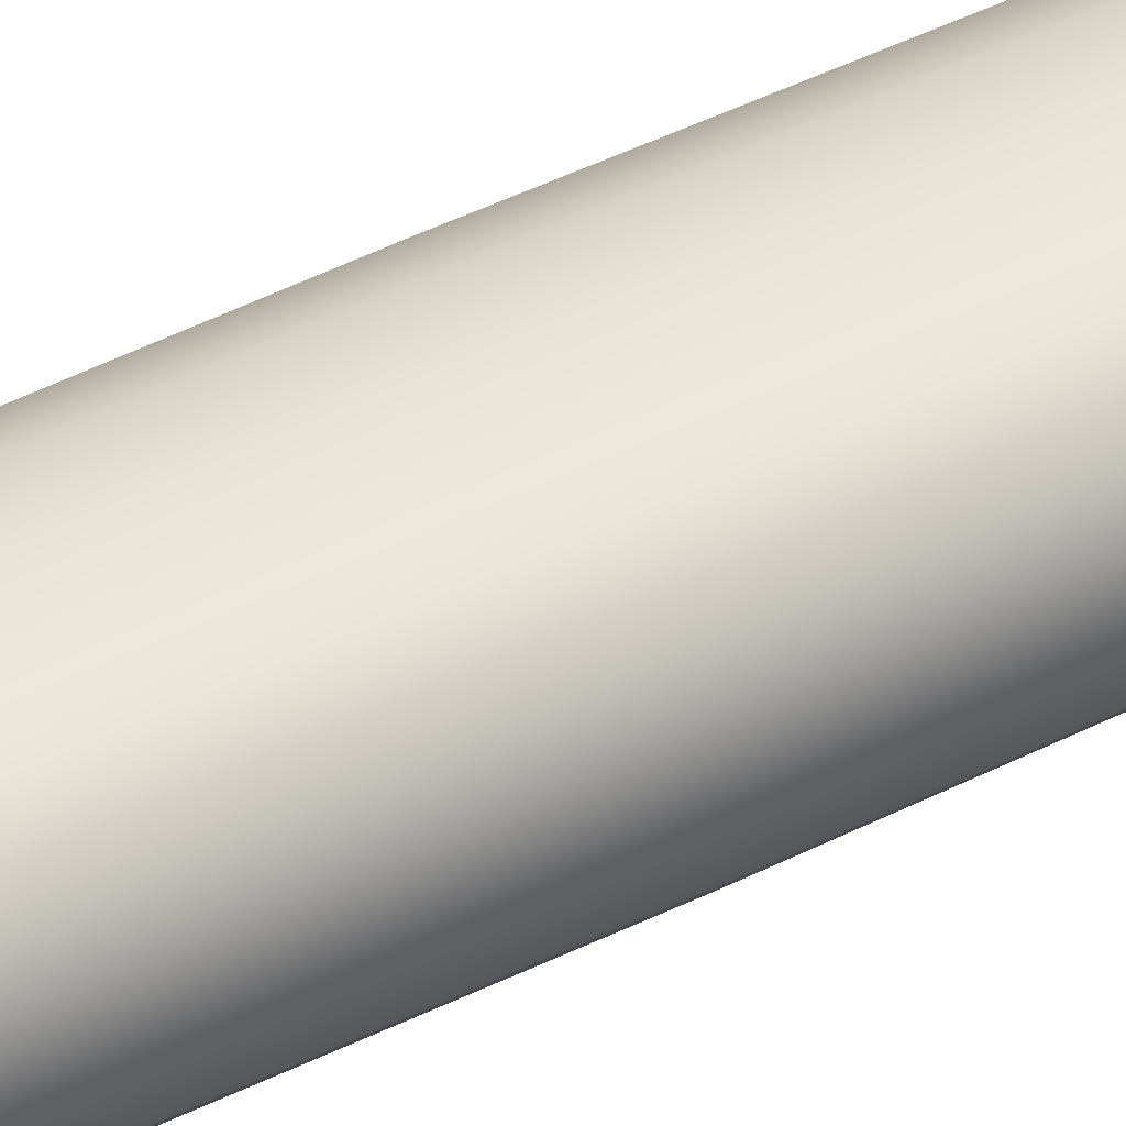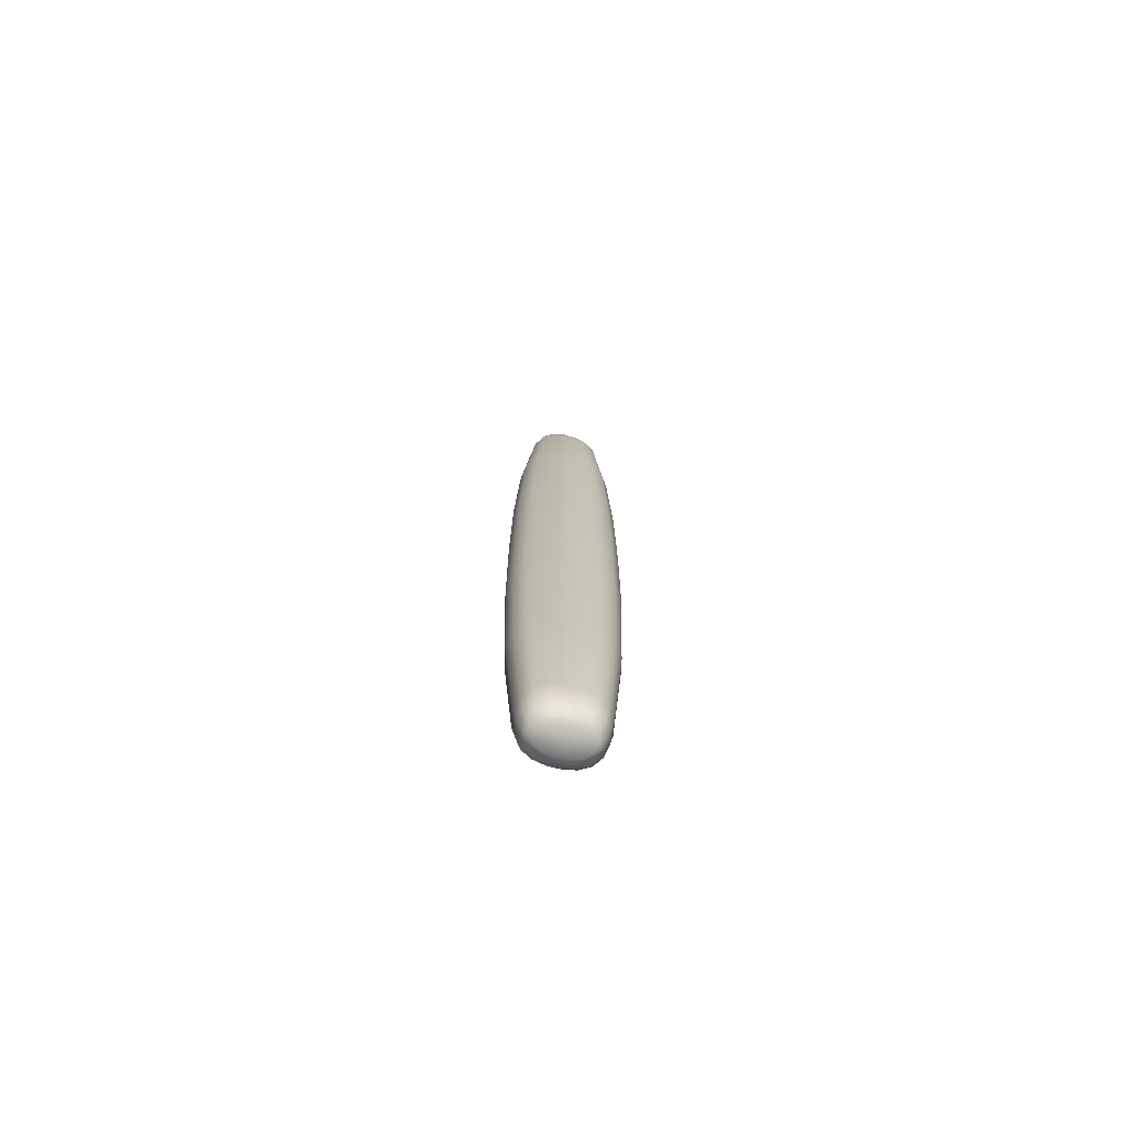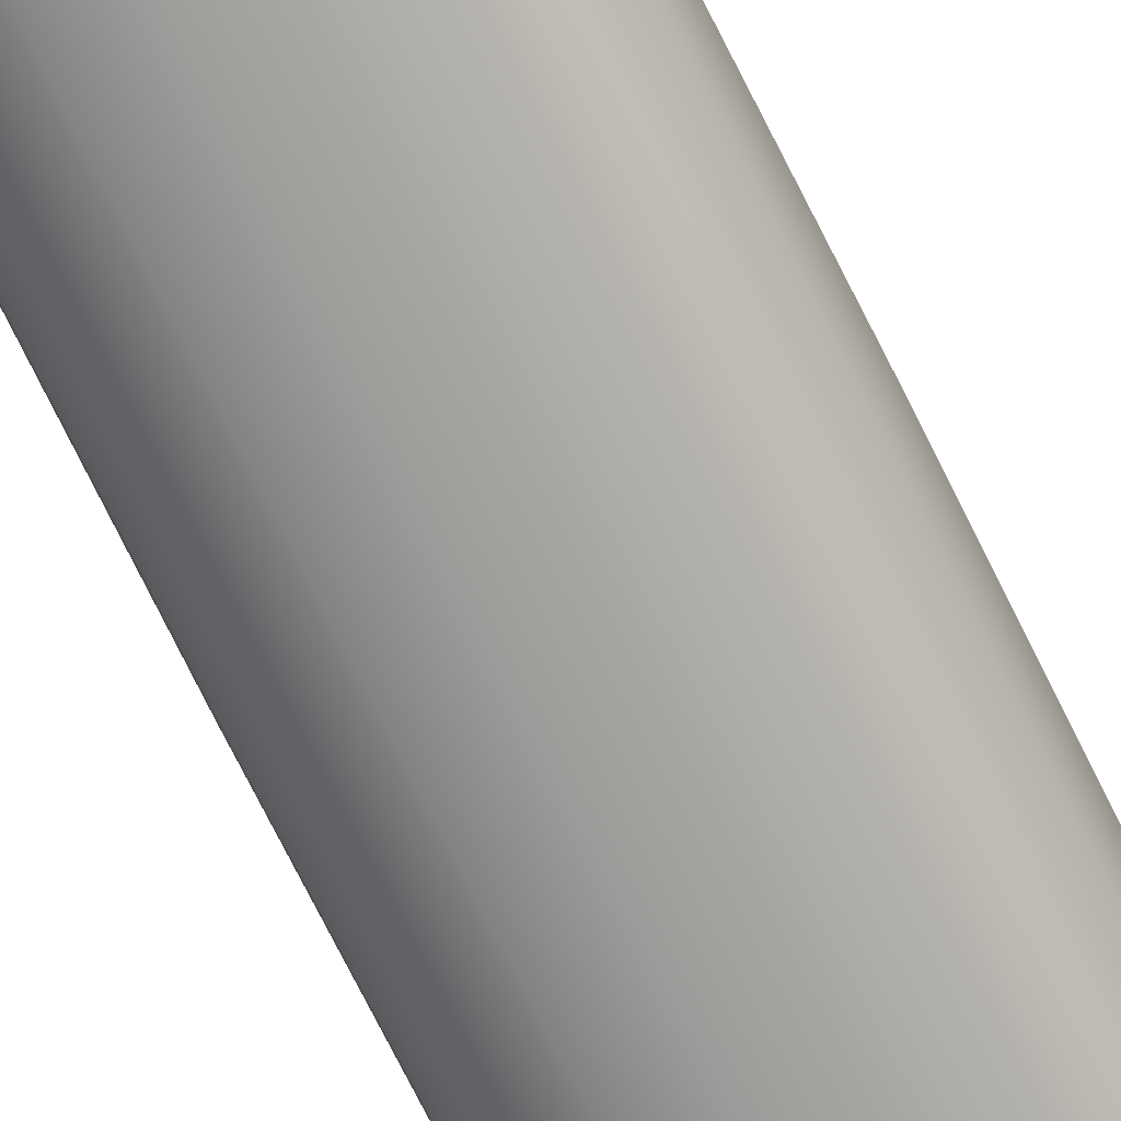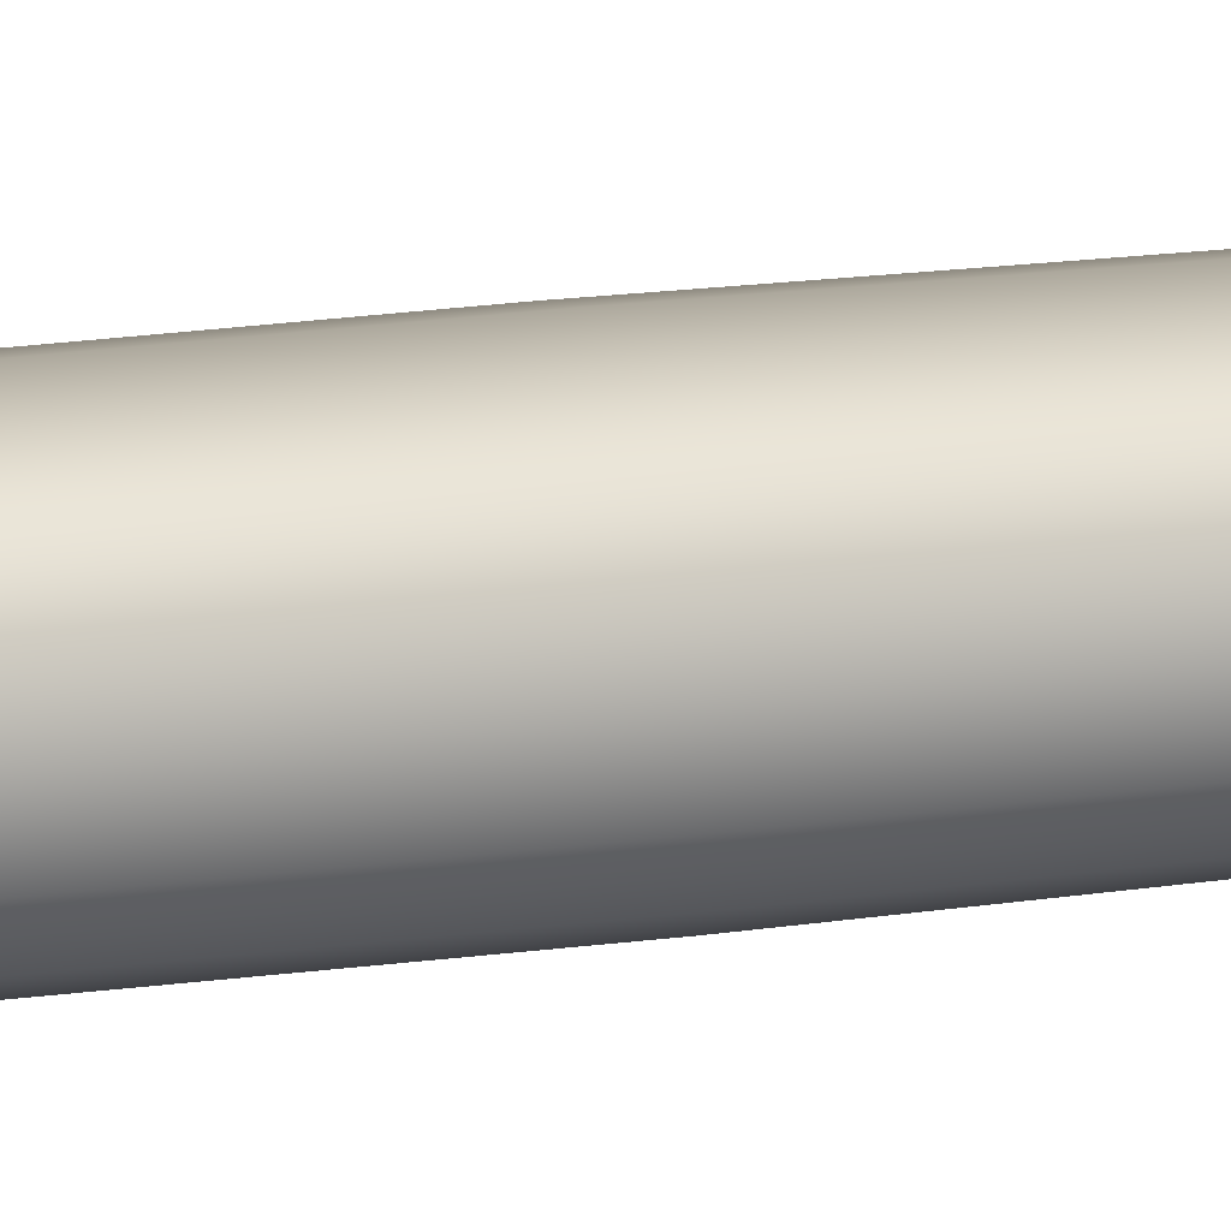
<metadata>
{"format":"obj","ext":"obj","renderer":"f3d","projection":"perspective","resolution":1024,"background":"white","views":[{"elev":45.2,"azim":-120.4,"up":"+Y"},{"elev":-74.1,"azim":-14.6,"up":"+Z"},{"elev":-72.0,"azim":26.2,"up":"+Y"},{"elev":12.7,"azim":67.7,"up":"+Y"}]}
</metadata>
<code>
v  -57.35 -0 -647.8
v  -49.75 -16.58 -679
v  -40.44 -29.45 -679.4
v  -26.28 -37.06 -679.9
v  -9.108 -40.29 -680.1
v  9.108 -40.29 -680.1
v  26.28 -37.06 -679.9
v  40.44 -29.45 -679.4
v  49.75 -16.58 -679
v  52.97 -0 -679
v  49.75 16.58 -679
v  40.44 29.45 -679.4
v  26.28 37.06 -679.9
v  9.108 40.29 -680.1
v  -9.108 40.29 -680.1
v  -26.28 37.06 -679.9
v  -40.44 29.45 -679.4
v  -53.89 19.27 -647.8
v  -72.03 -0 -440.3
v  -67.69 -22.05 -440.3
v  -55.18 -38.64 -440.3
v  -36.02 -47.77 -440.3
v  -12.51 -51.14 -440.3
v  12.51 -51.14 -440.3
v  36.02 -47.77 -440.3
v  55.18 -38.64 -440.3
v  67.69 -22.05 -440.3
v  72.03 -0 -440.3
v  67.69 22.05 -440.3
v  55.18 38.64 -440.3
v  36.02 47.77 -440.3
v  12.51 51.14 -440.3
v  -12.51 51.14 -440.3
v  -36.02 47.77 -440.3
v  -55.18 38.64 -440.3
v  -67.69 22.05 -440.3
v  -78.39 -0 -216.5
v  -73.67 -23.86 -216.5
v  -60.05 -41.81 -216.5
v  -39.2 -51.69 -216.5
v  -13.61 -55.34 -216.5
v  13.61 -55.34 -216.5
v  39.2 -51.69 -216.5
v  60.05 -41.81 -216.5
v  73.67 -23.86 -216.5
v  78.39 -0 -216.5
v  73.67 23.86 -216.5
v  60.05 41.81 -216.5
v  39.2 51.69 -216.5
v  13.61 55.34 -216.5
v  -13.61 55.34 -216.5
v  -39.2 51.69 -216.5
v  -60.05 41.81 -216.5
v  -73.67 23.86 -216.5
v  -46.54 -0.0001 -693.2
v  -43.74 -12.29 -693.2
v  -35.71 -22.49 -693
v  -23.36 -29.41 -692.8
v  -8.127 -32.75 -692.6
v  8.127 -32.75 -692.6
v  23.36 -29.41 -692.8
v  35.71 -22.49 -693
v  43.74 -12.29 -693.2
v  46.54 -0 -693.2
v  43.74 12.29 -693.2
v  35.71 22.49 -693
v  23.36 29.41 -692.8
v  8.127 32.75 -692.6
v  -8.127 32.75 -692.6
v  -23.36 29.41 -692.8
v  -35.71 22.49 -693
v  -43.74 12.29 -693.2
v  0 -0 -705.9
v  -52.97 -0 -679
v  -53.89 -19.27 -647.8
v  -43.93 -33.77 -647.8
v  -28.67 -41.74 -647.8
v  -9.958 -44.69 -647.8
v  9.958 -44.69 -647.8
v  28.67 -41.74 -647.8
v  43.93 -33.77 -647.8
v  53.89 -19.27 -647.8
v  57.35 -0 -647.8
v  53.89 19.27 -647.8
v  43.93 33.77 -647.8
v  28.67 41.74 -647.8
v  9.958 44.69 -647.8
v  -9.958 44.69 -647.8
v  -28.67 41.74 -647.8
v  -43.93 33.77 -647.8
v  -49.75 16.58 -679
v  -34.88 -0 -702.6
v  -32.71 -7.5 -702.6
v  -26.5 -13.76 -702.7
v  -17.14 -17.98 -702.7
v  -5.913 -20.02 -702.8
v  5.913 -20.02 -702.8
v  17.14 -17.98 -702.7
v  26.5 -13.76 -702.7
v  32.71 -7.5 -702.6
v  34.88 -0 -702.6
v  32.71 7.5 -702.6
v  26.5 13.76 -702.7
v  17.14 17.98 -702.7
v  5.913 20.02 -702.8
v  -5.913 20.02 -702.8
v  -17.14 17.98 -702.7
v  -26.5 13.76 -702.7
v  -32.71 7.5 -702.6
v  -41.94 -0 -699.3
v  -39.39 -9.816 -699.3
v  -32.08 -18.07 -699.3
v  -20.92 -23.76 -699.2
v  -7.257 -26.57 -699.2
v  7.257 -26.57 -699.2
v  20.92 -23.76 -699.2
v  32.08 -18.07 -699.3
v  39.39 -9.816 -699.3
v  41.94 -0 -699.3
v  39.39 9.816 -699.3
v  32.08 18.07 -699.3
v  20.92 23.76 -699.2
v  7.257 26.57 -699.2
v  -7.257 26.57 -699.2
v  -20.92 23.76 -699.2
v  -32.08 18.07 -699.3
v  -39.39 9.816 -699.3
v  -79.6 -0 0.0001
v  -60.97 -42.82 0.0001
v  -39.8 -52.94 0.0001
v  -13.82 -56.68 0.0001
v  39.8 -52.94 0.0001
v  79.6 0 -0
v  39.8 52.94 0.0001
v  -13.82 56.68 0.0001
v  -74.8 24.44 0.0002
v  -57.35 0 647.8
v  -53.89 -19.27 647.8
v  -67.69 -22.05 440.3
v  -72.03 0 440.3
v  -43.93 -33.77 647.8
v  -55.18 -38.64 440.3
v  -28.67 -41.74 647.8
v  -36.02 -47.77 440.3
v  -9.958 -44.69 647.8
v  -12.51 -51.14 440.3
v  9.958 -44.69 647.8
v  12.51 -51.14 440.3
v  28.67 -41.74 647.8
v  36.02 -47.77 440.3
v  43.93 -33.77 647.8
v  55.18 -38.64 440.3
v  53.89 -19.27 647.8
v  67.69 -22.05 440.3
v  57.35 0 647.8
v  72.03 0 440.3
v  53.89 19.27 647.8
v  67.69 22.05 440.3
v  43.93 33.77 647.8
v  55.18 38.64 440.3
v  28.67 41.74 647.8
v  36.02 47.77 440.3
v  9.958 44.69 647.8
v  12.51 51.14 440.3
v  -9.958 44.69 647.8
v  -12.51 51.14 440.3
v  -28.67 41.74 647.8
v  -36.02 47.77 440.3
v  -43.93 33.77 647.8
v  -55.18 38.64 440.3
v  -53.89 19.27 647.8
v  -67.69 22.05 440.3
v  -73.67 -23.86 216.5
v  -78.39 -0 216.5
v  -60.05 -41.81 216.5
v  -39.2 -51.69 216.5
v  -13.61 -55.34 216.5
v  13.61 -55.34 216.5
v  39.2 -51.69 216.5
v  60.05 -41.81 216.5
v  73.67 -23.86 216.5
v  78.39 -0 216.5
v  73.67 23.86 216.5
v  60.05 41.81 216.5
v  39.2 51.69 216.5
v  13.61 55.34 216.5
v  -13.61 55.34 216.5
v  -39.2 51.69 216.5
v  -60.05 41.81 216.5
v  -73.67 23.86 216.5
v  -74.8 -24.44 0.0001
v  13.82 -56.68 0.0001
v  60.97 -42.82 0.0002
v  74.8 -24.44 -0
v  74.8 24.44 -0
v  60.97 42.82 0.0001
v  13.82 56.68 0.0001
v  -39.8 52.94 0.0001
v  -60.97 42.82 0.0002
v  -49.75 -16.58 679
v  -52.97 0 679
v  -46.54 0 693.2
v  -43.74 -12.29 693.2
v  -40.44 -29.45 679.4
v  -35.71 -22.49 693
v  -26.28 -37.06 679.9
v  -23.36 -29.41 692.8
v  -9.108 -40.29 680.1
v  -8.127 -32.75 692.6
v  9.108 -40.29 680.1
v  8.127 -32.75 692.6
v  26.28 -37.06 679.9
v  23.36 -29.41 692.8
v  40.44 -29.45 679.4
v  35.71 -22.49 693
v  49.75 -16.58 679
v  43.74 -12.29 693.2
v  52.97 0 679
v  46.54 0 693.2
v  49.75 16.58 679
v  43.74 12.29 693.2
v  40.44 29.45 679.4
v  35.71 22.49 693
v  26.28 37.06 679.9
v  23.36 29.41 692.8
v  9.108 40.29 680.1
v  8.127 32.75 692.6
v  -9.108 40.29 680.1
v  -8.127 32.75 692.6
v  -26.28 37.06 679.9
v  -23.36 29.41 692.8
v  -40.44 29.45 679.4
v  -35.71 22.49 693
v  -49.75 16.58 679
v  -43.74 12.29 693.2
v  -32.71 -7.5 702.6
v  -34.88 0 702.6
v  0 0 705.9
v  -26.5 -13.76 702.7
v  -17.14 -17.98 702.7
v  -5.913 -20.02 702.8
v  5.913 -20.02 702.8
v  17.14 -17.98 702.7
v  26.5 -13.76 702.7
v  32.71 -7.5 702.6
v  34.88 0 702.6
v  32.71 7.5 702.6
v  26.5 13.76 702.7
v  17.14 17.98 702.7
v  5.913 20.02 702.8
v  -5.913 20.02 702.8
v  -17.14 17.98 702.7
v  -26.5 13.76 702.7
v  -32.71 7.5 702.6
v  -41.94 0 699.3
v  -39.39 -9.816 699.3
v  -32.08 -18.07 699.3
v  -20.92 -23.76 699.2
v  -7.257 -26.57 699.2
v  7.257 -26.57 699.2
v  20.92 -23.76 699.2
v  32.08 -18.07 699.3
v  39.39 -9.816 699.3
v  41.94 0 699.3
v  39.39 9.816 699.3
v  32.08 18.07 699.3
v  20.92 23.76 699.2
v  7.257 26.57 699.2
v  -7.257 26.57 699.2
v  -20.92 23.76 699.2
v  -32.08 18.07 699.3
v  -39.39 9.816 699.3
g Cylinder01
f 1 75 20
f 20 19 1
f 75 76 21
f 21 20 75
f 76 77 22
f 22 21 76
f 77 78 23
f 23 22 77
f 78 79 24
f 24 23 78
f 79 80 25
f 25 24 79
f 80 81 26
f 26 25 80
f 81 82 27
f 27 26 81
f 82 83 28
f 28 27 82
f 83 84 29
f 29 28 83
f 84 85 30
f 30 29 84
f 85 86 31
f 31 30 85
f 86 87 32
f 32 31 86
f 87 88 33
f 33 32 87
f 88 89 34
f 34 33 88
f 89 90 35
f 35 34 89
f 90 18 36
f 36 35 90
f 18 1 19
f 19 36 18
f 19 20 38
f 38 37 19
f 20 21 39
f 39 38 20
f 21 22 40
f 40 39 21
f 22 23 41
f 41 40 22
f 23 24 42
f 42 41 23
f 24 25 43
f 43 42 24
f 25 26 44
f 44 43 25
f 26 27 45
f 45 44 26
f 27 28 46
f 46 45 27
f 28 29 47
f 47 46 28
f 29 30 48
f 48 47 29
f 30 31 49
f 49 48 30
f 31 32 50
f 50 49 31
f 32 33 51
f 51 50 32
f 33 34 52
f 52 51 33
f 34 35 53
f 53 52 34
f 35 36 54
f 54 53 35
f 36 19 37
f 37 54 36
f 38 191 128
f 128 37 38
f 39 129 191
f 191 38 39
f 40 130 129
f 129 39 40
f 41 131 130
f 130 40 41
f 42 192 131
f 131 41 42
f 43 132 192
f 192 42 43
f 44 193 132
f 132 43 44
f 45 194 193
f 193 44 45
f 46 133 194
f 194 45 46
f 47 195 133
f 133 46 47
f 48 196 195
f 195 47 48
f 49 134 196
f 196 48 49
f 50 197 134
f 134 49 50
f 51 135 197
f 197 50 51
f 52 198 135
f 135 51 52
f 53 199 198
f 198 52 53
f 54 136 199
f 199 53 54
f 37 128 136
f 136 54 37
f 2 74 55
f 55 56 2
f 3 2 56
f 56 57 3
f 4 3 57
f 57 58 4
f 5 4 58
f 58 59 5
f 6 5 59
f 59 60 6
f 7 6 60
f 60 61 7
f 8 7 61
f 61 62 8
f 9 8 62
f 62 63 9
f 10 9 63
f 63 64 10
f 11 10 64
f 64 65 11
f 12 11 65
f 65 66 12
f 13 12 66
f 66 67 13
f 14 13 67
f 67 68 14
f 15 14 68
f 68 69 15
f 16 15 69
f 69 70 16
f 17 16 70
f 70 71 17
f 91 17 71
f 71 72 91
f 74 91 72
f 72 55 74
f 93 92 73
f 94 93 73
f 95 94 73
f 96 95 73
f 97 96 73
f 98 97 73
f 99 98 73
f 100 99 73
f 101 100 73
f 102 101 73
f 103 102 73
f 104 103 73
f 105 104 73
f 106 105 73
f 107 106 73
f 108 107 73
f 109 108 73
f 92 109 73
f 1 74 2
f 2 75 1
f 75 2 3
f 3 76 75
f 76 3 4
f 4 77 76
f 77 4 5
f 5 78 77
f 78 5 6
f 6 79 78
f 79 6 7
f 7 80 79
f 80 7 8
f 8 81 80
f 81 8 9
f 9 82 81
f 82 9 10
f 10 83 82
f 83 10 11
f 11 84 83
f 84 11 12
f 12 85 84
f 85 12 13
f 13 86 85
f 86 13 14
f 14 87 86
f 87 14 15
f 15 88 87
f 88 15 16
f 16 89 88
f 89 16 17
f 17 90 89
f 90 17 91
f 91 18 90
f 18 91 74
f 74 1 18
f 111 56 55
f 55 110 111
f 112 57 56
f 56 111 112
f 113 58 57
f 57 112 113
f 114 59 58
f 58 113 114
f 115 60 59
f 59 114 115
f 116 61 60
f 60 115 116
f 117 62 61
f 61 116 117
f 118 63 62
f 62 117 118
f 119 64 63
f 63 118 119
f 120 65 64
f 64 119 120
f 121 66 65
f 65 120 121
f 122 67 66
f 66 121 122
f 123 68 67
f 67 122 123
f 124 69 68
f 68 123 124
f 125 70 69
f 69 124 125
f 126 71 70
f 70 125 126
f 127 72 71
f 71 126 127
f 110 55 72
f 72 127 110
f 93 111 110
f 110 92 93
f 94 112 111
f 111 93 94
f 95 113 112
f 112 94 95
f 96 114 113
f 113 95 96
f 97 115 114
f 114 96 97
f 98 116 115
f 115 97 98
f 99 117 116
f 116 98 99
f 100 118 117
f 117 99 100
f 101 119 118
f 118 100 101
f 102 120 119
f 119 101 102
f 103 121 120
f 120 102 103
f 104 122 121
f 121 103 104
f 105 123 122
f 122 104 105
f 106 124 123
f 123 105 106
f 107 125 124
f 124 106 107
f 108 126 125
f 125 107 108
f 109 127 126
f 126 108 109
f 92 110 127
f 127 109 92
f 137 140 139
f 139 138 137
f 138 139 142
f 142 141 138
f 141 142 144
f 144 143 141
f 143 144 146
f 146 145 143
f 145 146 148
f 148 147 145
f 147 148 150
f 150 149 147
f 149 150 152
f 152 151 149
f 151 152 154
f 154 153 151
f 153 154 156
f 156 155 153
f 155 156 158
f 158 157 155
f 157 158 160
f 160 159 157
f 159 160 162
f 162 161 159
f 161 162 164
f 164 163 161
f 163 164 166
f 166 165 163
f 165 166 168
f 168 167 165
f 167 168 170
f 170 169 167
f 169 170 172
f 172 171 169
f 171 172 140
f 140 137 171
f 140 174 173
f 173 139 140
f 139 173 175
f 175 142 139
f 142 175 176
f 176 144 142
f 144 176 177
f 177 146 144
f 146 177 178
f 178 148 146
f 148 178 179
f 179 150 148
f 150 179 180
f 180 152 150
f 152 180 181
f 181 154 152
f 154 181 182
f 182 156 154
f 156 182 183
f 183 158 156
f 158 183 184
f 184 160 158
f 160 184 185
f 185 162 160
f 162 185 186
f 186 164 162
f 164 186 187
f 187 166 164
f 166 187 188
f 188 168 166
f 168 188 189
f 189 170 168
f 170 189 190
f 190 172 170
f 172 190 174
f 174 140 172
f 173 174 128
f 128 191 173
f 175 173 191
f 191 129 175
f 176 175 129
f 129 130 176
f 177 176 130
f 130 131 177
f 178 177 131
f 131 192 178
f 179 178 192
f 192 132 179
f 180 179 132
f 132 193 180
f 181 180 193
f 193 194 181
f 182 181 194
f 194 133 182
f 183 182 133
f 133 195 183
f 184 183 195
f 195 196 184
f 185 184 196
f 196 134 185
f 186 185 134
f 134 197 186
f 187 186 197
f 197 135 187
f 188 187 135
f 135 198 188
f 189 188 198
f 198 199 189
f 190 189 199
f 199 136 190
f 174 190 136
f 136 128 174
f 200 203 202
f 202 201 200
f 204 205 203
f 203 200 204
f 206 207 205
f 205 204 206
f 208 209 207
f 207 206 208
f 210 211 209
f 209 208 210
f 212 213 211
f 211 210 212
f 214 215 213
f 213 212 214
f 216 217 215
f 215 214 216
f 218 219 217
f 217 216 218
f 220 221 219
f 219 218 220
f 222 223 221
f 221 220 222
f 224 225 223
f 223 222 224
f 226 227 225
f 225 224 226
f 228 229 227
f 227 226 228
f 230 231 229
f 229 228 230
f 232 233 231
f 231 230 232
f 234 235 233
f 233 232 234
f 201 202 235
f 235 234 201
f 236 238 237
f 239 238 236
f 240 238 239
f 241 238 240
f 242 238 241
f 243 238 242
f 244 238 243
f 245 238 244
f 246 238 245
f 247 238 246
f 248 238 247
f 249 238 248
f 250 238 249
f 251 238 250
f 252 238 251
f 253 238 252
f 254 238 253
f 237 238 254
f 137 138 200
f 200 201 137
f 138 141 204
f 204 200 138
f 141 143 206
f 206 204 141
f 143 145 208
f 208 206 143
f 145 147 210
f 210 208 145
f 147 149 212
f 212 210 147
f 149 151 214
f 214 212 149
f 151 153 216
f 216 214 151
f 153 155 218
f 218 216 153
f 155 157 220
f 220 218 155
f 157 159 222
f 222 220 157
f 159 161 224
f 224 222 159
f 161 163 226
f 226 224 161
f 163 165 228
f 228 226 163
f 165 167 230
f 230 228 165
f 167 169 232
f 232 230 167
f 169 171 234
f 234 232 169
f 171 137 201
f 201 234 171
f 256 255 202
f 202 203 256
f 257 256 203
f 203 205 257
f 258 257 205
f 205 207 258
f 259 258 207
f 207 209 259
f 260 259 209
f 209 211 260
f 261 260 211
f 211 213 261
f 262 261 213
f 213 215 262
f 263 262 215
f 215 217 263
f 264 263 217
f 217 219 264
f 265 264 219
f 219 221 265
f 266 265 221
f 221 223 266
f 267 266 223
f 223 225 267
f 268 267 225
f 225 227 268
f 269 268 227
f 227 229 269
f 270 269 229
f 229 231 270
f 271 270 231
f 231 233 271
f 272 271 233
f 233 235 272
f 255 272 235
f 235 202 255
f 236 237 255
f 255 256 236
f 239 236 256
f 256 257 239
f 240 239 257
f 257 258 240
f 241 240 258
f 258 259 241
f 242 241 259
f 259 260 242
f 243 242 260
f 260 261 243
f 244 243 261
f 261 262 244
f 245 244 262
f 262 263 245
f 246 245 263
f 263 264 246
f 247 246 264
f 264 265 247
f 248 247 265
f 265 266 248
f 249 248 266
f 266 267 249
f 250 249 267
f 267 268 250
f 251 250 268
f 268 269 251
f 252 251 269
f 269 270 252
f 253 252 270
f 270 271 253
f 254 253 271
f 271 272 254
f 237 254 272
f 272 255 237

</code>
